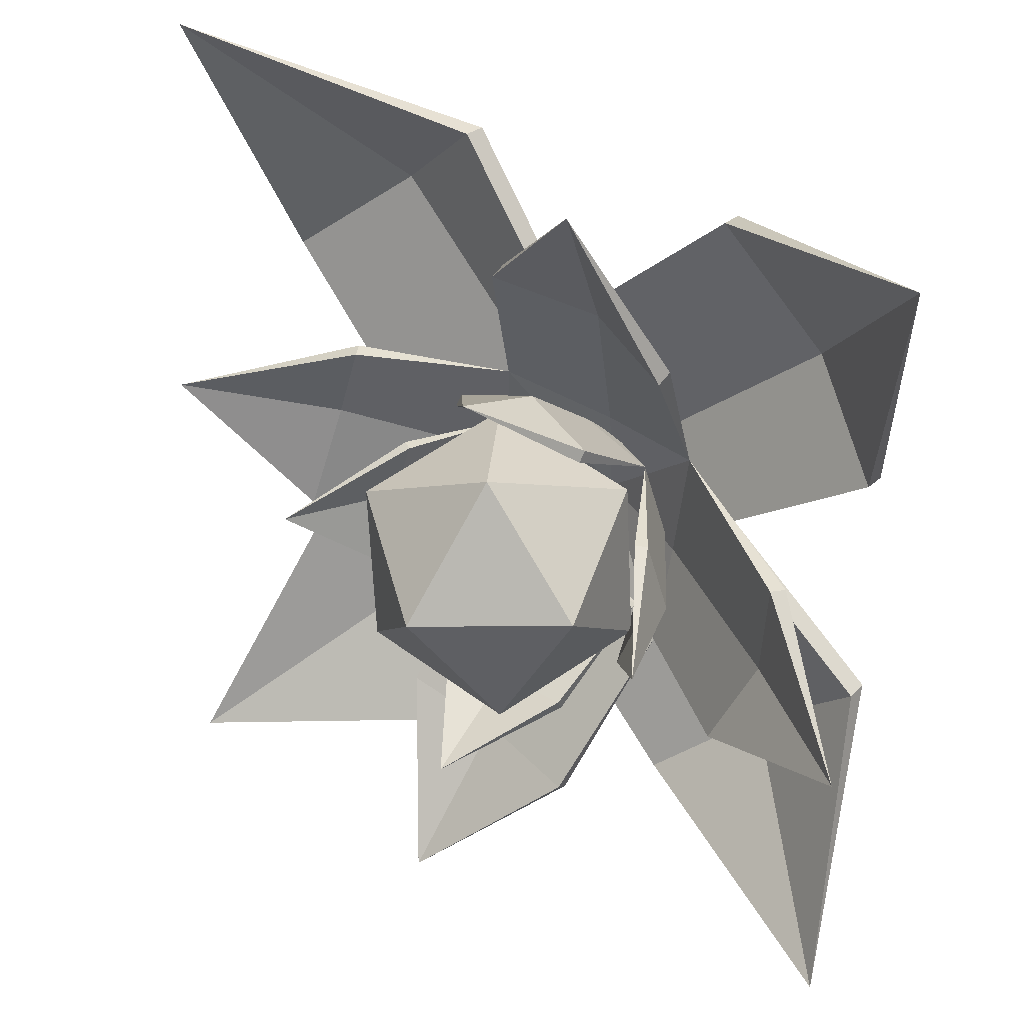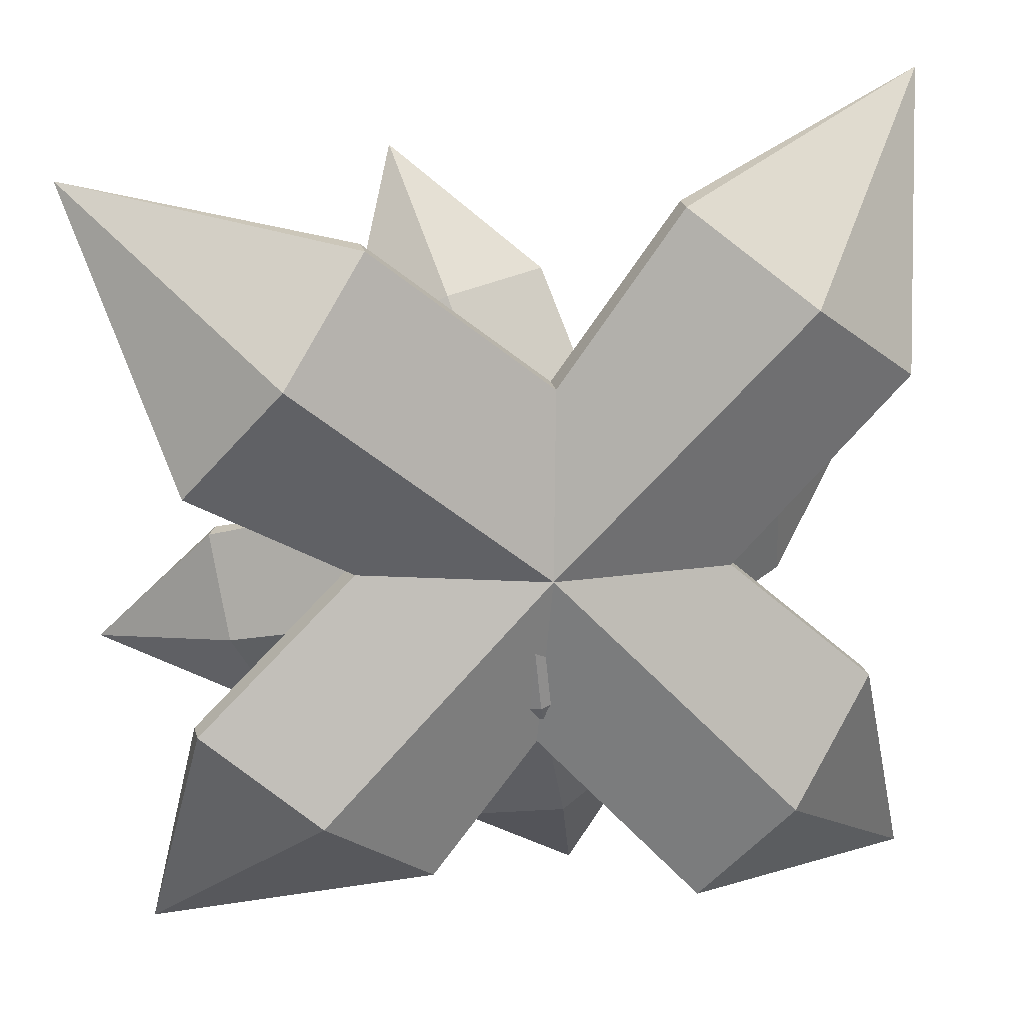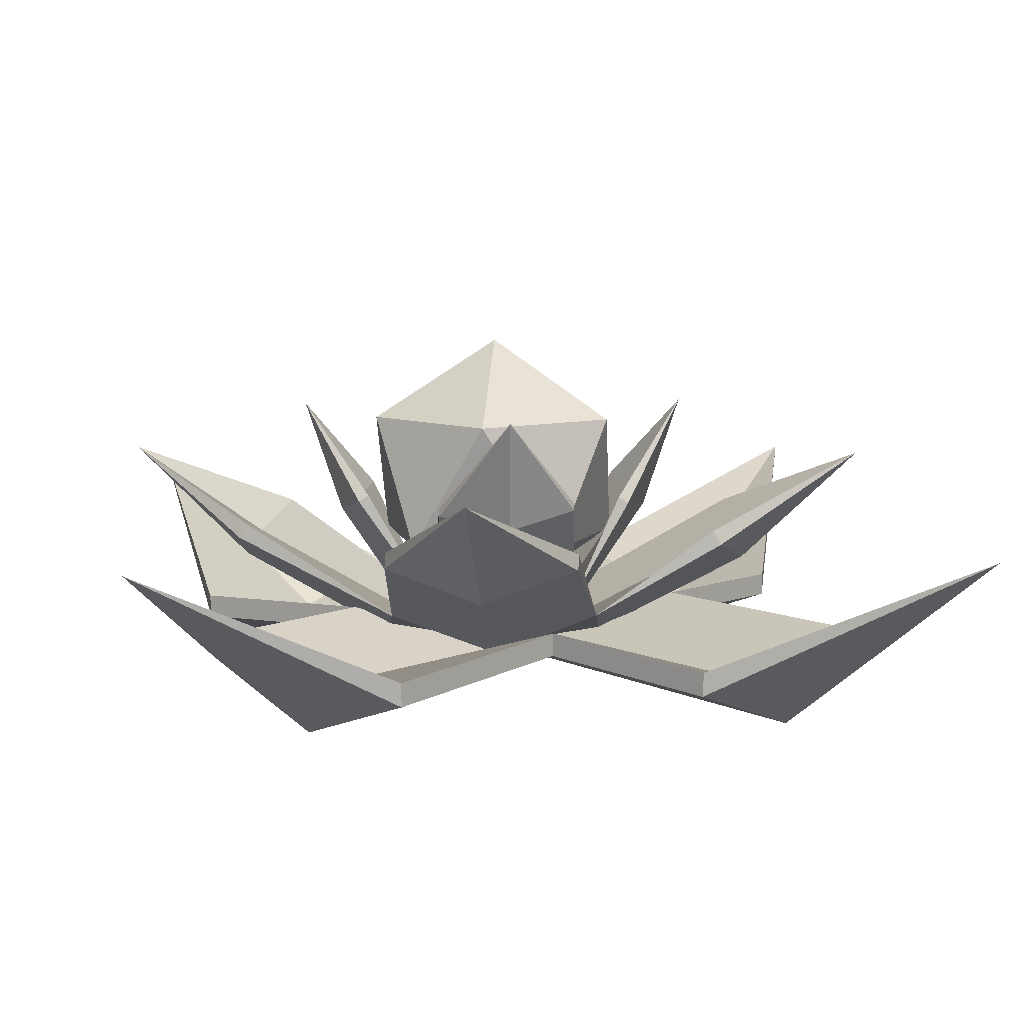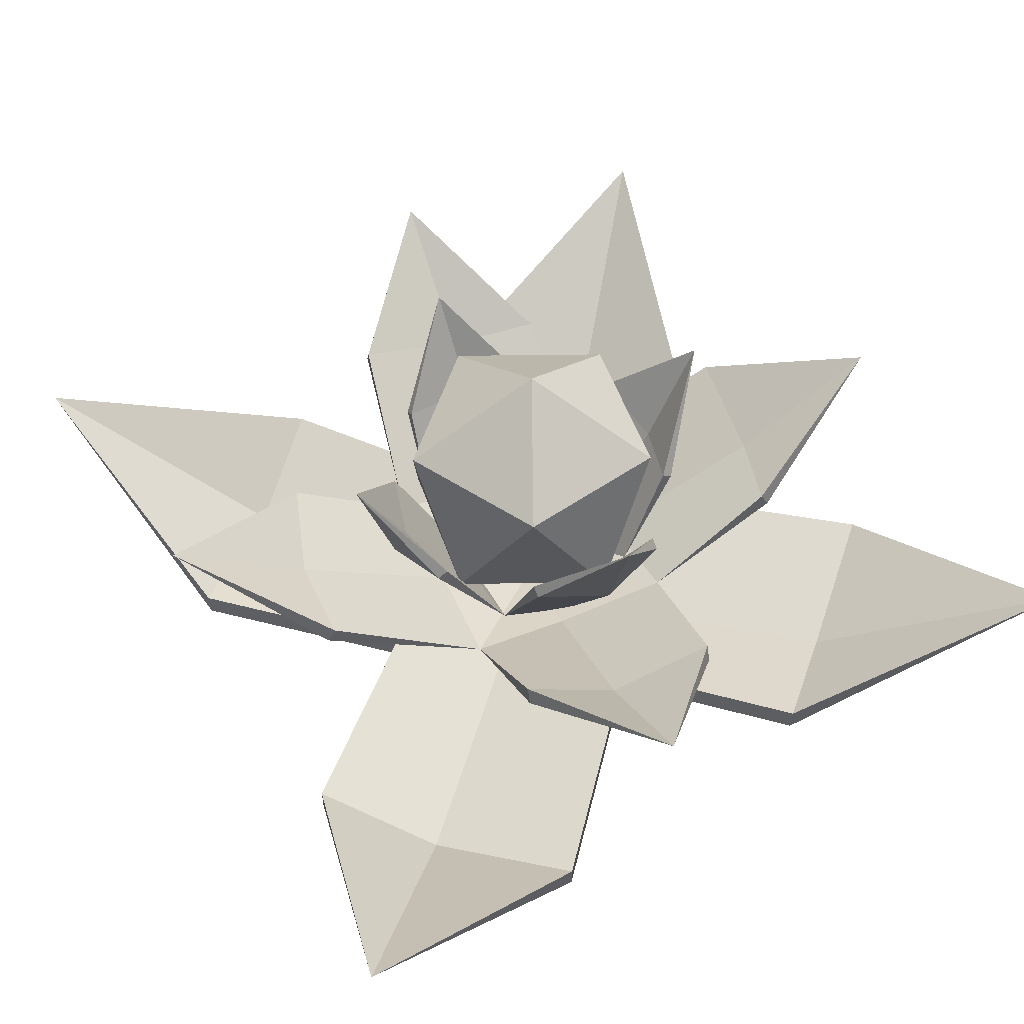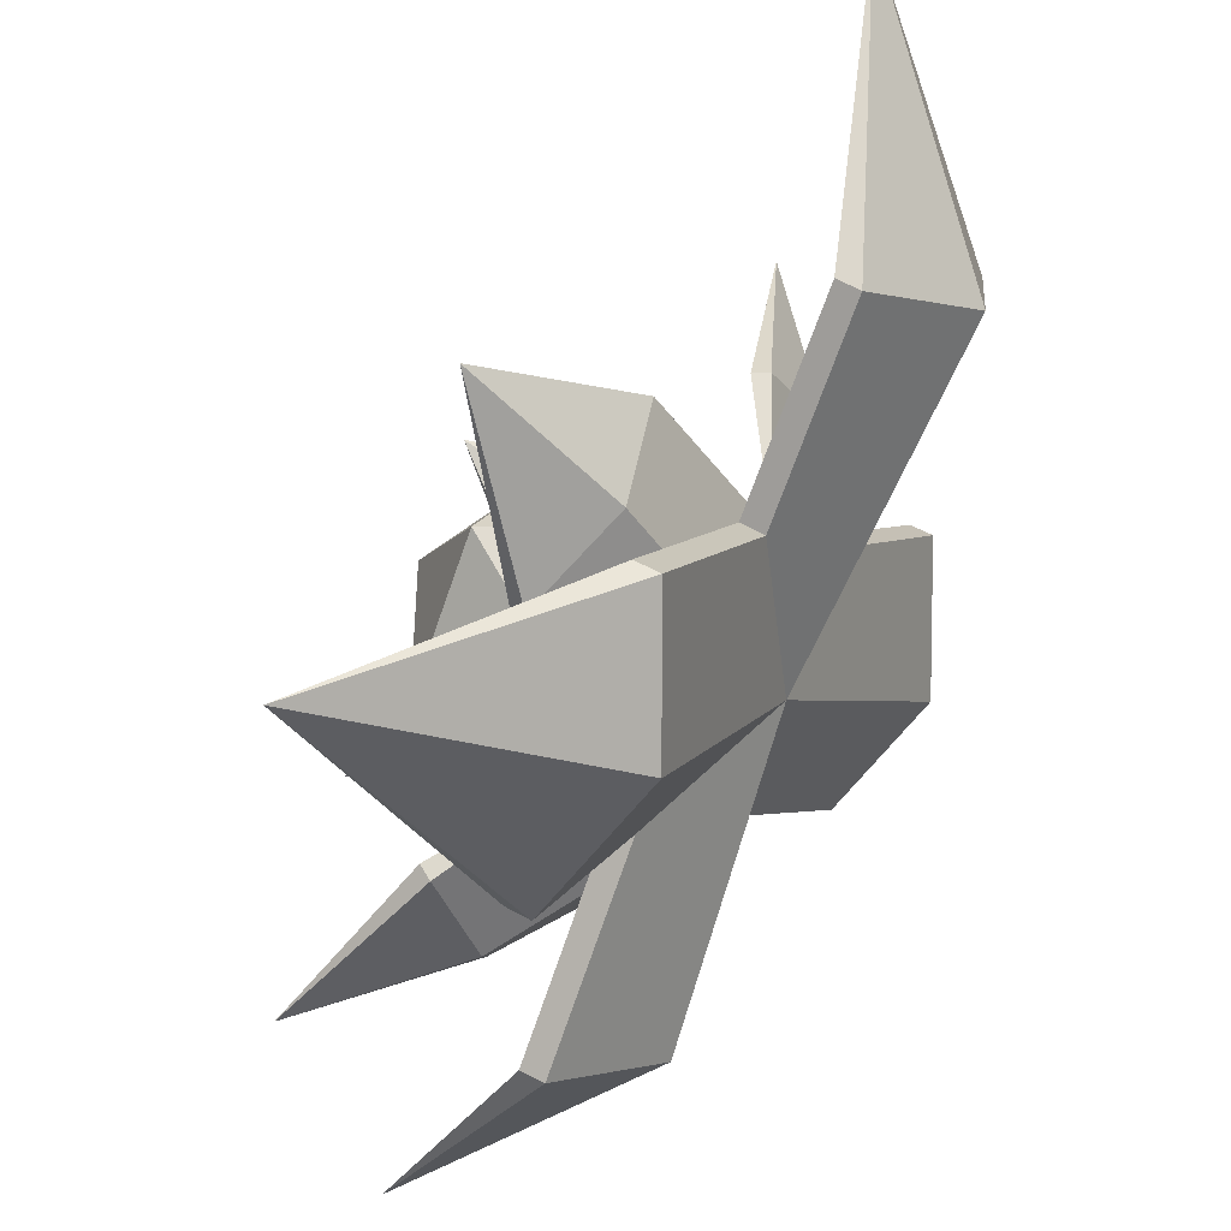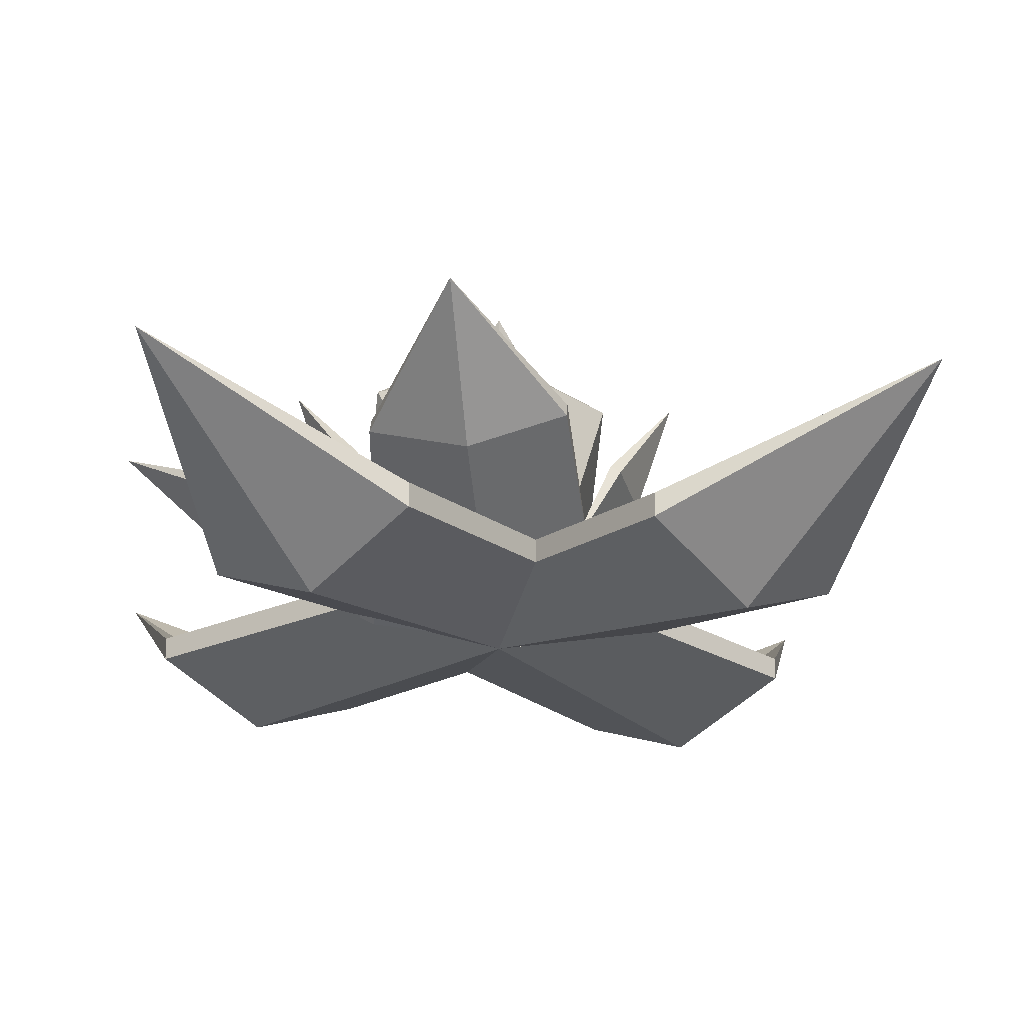
<metadata>
{"format":"obj","ext":"obj","renderer":"f3d","projection":"perspective","resolution":1024,"background":"white","views":[{"elev":29.0,"azim":-144.1,"up":"+Z"},{"elev":20.3,"azim":-11.7,"up":"+Z"},{"elev":9.4,"azim":-9.7,"up":"+Y"},{"elev":51.9,"azim":56.4,"up":"+Y"},{"elev":51.2,"azim":-58.3,"up":"+Z"},{"elev":-22.4,"azim":-99.1,"up":"+Y"}]}
</metadata>
<code>
o MANGAGGE_leaves_Vert.030
v 0.1734 0.104 0.1937
v 0.2895 0.3574 0.1848
v 0.1888 0.104 -0.1746
v 0.3131 0.3416 0.1876
v 0.1621 -0.01108 0.02771
v 0.4784 0.587 0.03972
v 0.1385 0.00477 0.02487
v -0.007293 0.06116 0.2267
v -0.1949 0.104 0.1783
v -0.186 0.3574 0.2944
v -0.02754 0.3145 0.3944
v -0.04031 0.3401 0.3526
v 0.1375 0.3561 0.367
v -0.02336 0.0892 0.1861
v -0.1888 0.3416 0.318
v -0.02889 -0.01108 0.167
v 0.1404 0.3719 0.3434
v -0.0409 0.587 0.4834
v -0.02605 0.00477 0.1434
v -0.2279 0.06116 -0.002368
v -0.1795 0.104 -0.19
v -0.2956 0.3574 -0.181
v -0.3956 0.3145 -0.02262
v -0.3538 0.3401 -0.03539
v -0.3682 0.3561 0.1425
v -0.1873 0.0892 -0.01843
v -0.3192 0.3416 -0.1839
v -0.1682 -0.01108 -0.02397
v -0.3446 0.3719 0.1453
v -0.4845 0.587 -0.03597
v -0.1446 0.00477 -0.02113
v 0.001186 0.06116 -0.2229
v 0.1799 0.3574 -0.2906
v 0.02144 0.3145 -0.3907
v 0.03421 0.3401 -0.3488
v -0.1436 0.3561 -0.3633
v 0.01725 0.0892 -0.1823
v 0.1827 0.3416 -0.3142
v 0.02278 -0.01108 -0.1633
v -0.1465 0.3719 -0.3397
v 0.03479 0.587 -0.4796
v 0.01995 0.00477 -0.1397
v 0.2218 0.06116 0.006111
v 0.3895 0.3145 0.02636
v 0.3477 0.3401 0.03913
v 0.3621 0.3561 -0.1387
v 0.1812 0.0892 0.02218
v 0.3385 0.3719 -0.1416
v -0.003054 -0.05148 0.001872
v 0.2096 0.07636 0.2948
v 0.9037 0.46 0.2131
v 0.6398 0.2987 -0.09458
v 0.5145 0.2555 0.3463
v 0.2333 0.04222 0.05549
v 0.658 0.2638 -0.08927
v 0.2898 0.07636 -0.2108
v 0.5897 0.2415 0.1489
v 0.6275 0.1839 0.1344
v -0.296 0.07636 0.2146
v -0.3422 0.2904 0.5013
v -0.2143 0.46 0.9087
v 0.0934 0.2987 0.6448
v -0.3475 0.2555 0.5194
v -0.05667 0.04222 0.2383
v 0.08809 0.2638 0.6629
v -0.1501 0.2415 0.5946
v -0.03701 -0.01734 0.2738
v -0.1355 0.1839 0.6324
v -0.2157 0.07636 -0.291
v -0.5025 0.2904 -0.3373
v -0.9098 0.46 -0.2093
v -0.6459 0.2987 0.09832
v -0.5206 0.2555 -0.3426
v -0.2394 0.04222 -0.05175
v -0.6641 0.2638 0.09302
v -0.5958 0.2415 -0.1451
v -0.2749 -0.01734 -0.03209
v -0.6336 0.1839 -0.1306
v 0.3361 0.2904 -0.4975
v 0.2082 0.46 -0.9049
v -0.0995 0.2987 -0.641
v 0.3414 0.2555 -0.5157
v 0.05056 0.04222 -0.2345
v -0.0942 0.2638 -0.6591
v 0.144 0.2415 -0.5909
v 0.03091 -0.01734 -0.27
v 0.1294 0.1839 -0.6287
v 0.4964 0.2904 0.341
v 0.2688 -0.01734 0.03583
v 0.0479 -0.05862 0.04826
v -0.3747 0.07165 0.07014
v -0.7373 0.05486 0.2762
v -0.9511 0.329 0.8884
v -0.3425 0.04524 0.7918
v 0.06792 0.07165 0.4607
v -0.3732 0.01552 0.06975
v -0.7362 -0.00127 0.2743
v -0.3414 -0.01089 0.7899
v 0.06753 0.01552 0.4592
v -0.5543 -0.03442 0.5103
v -0.5313 -0.1283 0.5348
v 0.02788 0.07165 -0.3642
v -0.2151 0.05486 -0.6665
v -0.8273 0.329 -0.8802
v -0.7307 0.04524 -0.2716
v 0.02827 0.01552 -0.3627
v -0.2132 -0.00127 -0.6654
v -0.7288 -0.01089 -0.2706
v -0.4492 -0.03442 -0.4834
v -0.4737 -0.1283 -0.4605
v 0.4705 0.07165 0.02638
v 0.8014 0.05486 -0.2649
v 1.015 0.329 -0.8771
v 0.4066 0.04524 -0.7805
v 0.469 0.01552 0.02678
v 0.8004 -0.00127 -0.2631
v 0.4055 -0.01089 -0.7786
v 0.6184 -0.03442 -0.499
v 0.5954 -0.1283 -0.5235
v 0.3426 0.05486 0.8483
v 0.9548 0.329 1.062
v 0.8582 0.04524 0.4534
v 0.3407 -0.00127 0.8472
v 0.8563 -0.01089 0.4524
v 0.5767 -0.03442 0.6652
v 0.6012 -0.1283 0.6423
f 44 6 4
f 43 5 3
f 43 44 4 1
f 7 47 3
f 45 47 1 2
f 6 45 2
f 2 4 6
f 7 5 1
f 48 46 3
f 1 4 2
f 6 46 48
f 3 5 7
f 3 46 44 43
f 46 6 44
f 48 45 6
f 1 5 43
f 1 47 7
f 11 18 15
f 8 16 1
f 8 11 15 9
f 19 14 1
f 12 14 9 10
f 18 12 10
f 10 15 18
f 19 16 9
f 17 13 1
f 9 15 10
f 18 13 17
f 1 16 19
f 1 13 11 8
f 13 18 11
f 1 14 12 17
f 17 12 18
f 9 16 8
f 9 14 19
f 23 30 27
f 20 28 9
f 20 23 27 21
f 31 26 9
f 24 26 21 22
f 30 24 22
f 22 27 30
f 31 28 21
f 29 25 9
f 21 27 22
f 30 25 29
f 9 28 31
f 9 25 23 20
f 25 30 23
f 9 26 24 29
f 29 24 30
f 21 28 20
f 21 26 31
f 34 41 38
f 32 39 21
f 32 34 38 3
f 42 37 21
f 35 37 3 33
f 41 35 33
f 33 38 41
f 42 39 3
f 40 36 21
f 3 38 33
f 41 36 40
f 21 39 42
f 21 36 34 32
f 36 41 34
f 21 37 35 40
f 40 35 41
f 3 39 32
f 3 37 42
f 3 47 45 48
f 50 54 49
f 50 49 89
f 52 57 51
f 56 54 57 52
f 55 51 58
f 56 55 58 89
f 51 55 52
f 50 53 88
f 52 55 56
f 88 53 51
f 51 57 88
f 57 54 50 88
f 49 54 56
f 89 58 53 50
f 89 49 56
f 58 51 53
f 59 64 49
f 59 49 67
f 62 66 61
f 50 64 66 62
f 65 61 68
f 50 65 68 67
f 61 65 62
f 59 63 60
f 62 65 50
f 60 63 61
f 61 66 60
f 66 64 59 60
f 49 64 50
f 67 68 63 59
f 67 49 50
f 68 61 63
f 69 74 49
f 69 49 77
f 72 76 71
f 59 74 76 72
f 75 71 78
f 59 75 78 77
f 71 75 72
f 69 73 70
f 72 75 59
f 70 73 71
f 71 76 70
f 76 74 69 70
f 49 74 59
f 77 78 73 69
f 77 49 59
f 78 71 73
f 56 83 49
f 56 49 86
f 81 85 80
f 69 83 85 81
f 84 80 87
f 69 84 87 86
f 80 84 81
f 56 82 79
f 81 84 69
f 79 82 80
f 80 85 79
f 85 83 56 79
f 49 83 69
f 86 87 82 56
f 86 49 69
f 87 80 82
f 94 100 93
f 95 90 100 94
f 98 93 101
f 99 98 101 90
f 95 99 90
f 93 98 94
f 91 96 97 92
f 94 98 99 95
f 90 96 91
f 92 97 93
f 93 100 92
f 100 90 91 92
f 90 101 97 96
f 101 93 97
f 105 109 104
f 91 90 109 105
f 108 104 110
f 96 108 110 90
f 104 108 105
f 102 106 107 103
f 105 108 96 91
f 90 106 102
f 103 107 104
f 104 109 103
f 109 90 102 103
f 90 110 107 106
f 110 104 107
f 114 118 113
f 102 90 118 114
f 117 113 119
f 106 117 119 90
f 113 117 114
f 111 115 116 112
f 114 117 106 102
f 90 115 111
f 112 116 113
f 113 118 112
f 118 90 111 112
f 90 119 116 115
f 119 113 116
f 122 125 121
f 111 90 125 122
f 124 121 126
f 115 124 126 90
f 121 124 122
f 95 99 123 120
f 122 124 115 111
f 120 123 121
f 121 125 120
f 125 90 95 120
f 90 126 123 99
f 126 121 123
o MANGAGGE_head_Vert.003
v 0 0.05364 0
v -0.2396 0.2447 0.1954
v -0.2599 0.2447 -0.1674
v 0.07895 0.2447 -0.2989
v 0.3087 0.2447 -0.01728
v 0.1118 0.2447 0.2882
v -0.3087 0.5539 0.01728
v -0.1118 0.5539 -0.2882
v 0.2396 0.5539 -0.1954
v 0.2599 0.5539 0.1674
v -0.07895 0.5539 0.2989
v -0 0.745 0
f 127 128 129
f 128 127 132
f 127 129 130
f 127 130 131
f 127 131 132
f 128 132 137
f 129 128 133
f 130 129 134
f 131 130 135
f 132 131 136
f 128 137 133
f 129 133 134
f 130 134 135
f 131 135 136
f 132 136 137
f 133 137 138
f 134 133 138
f 135 134 138
f 136 135 138
f 137 136 138

</code>
